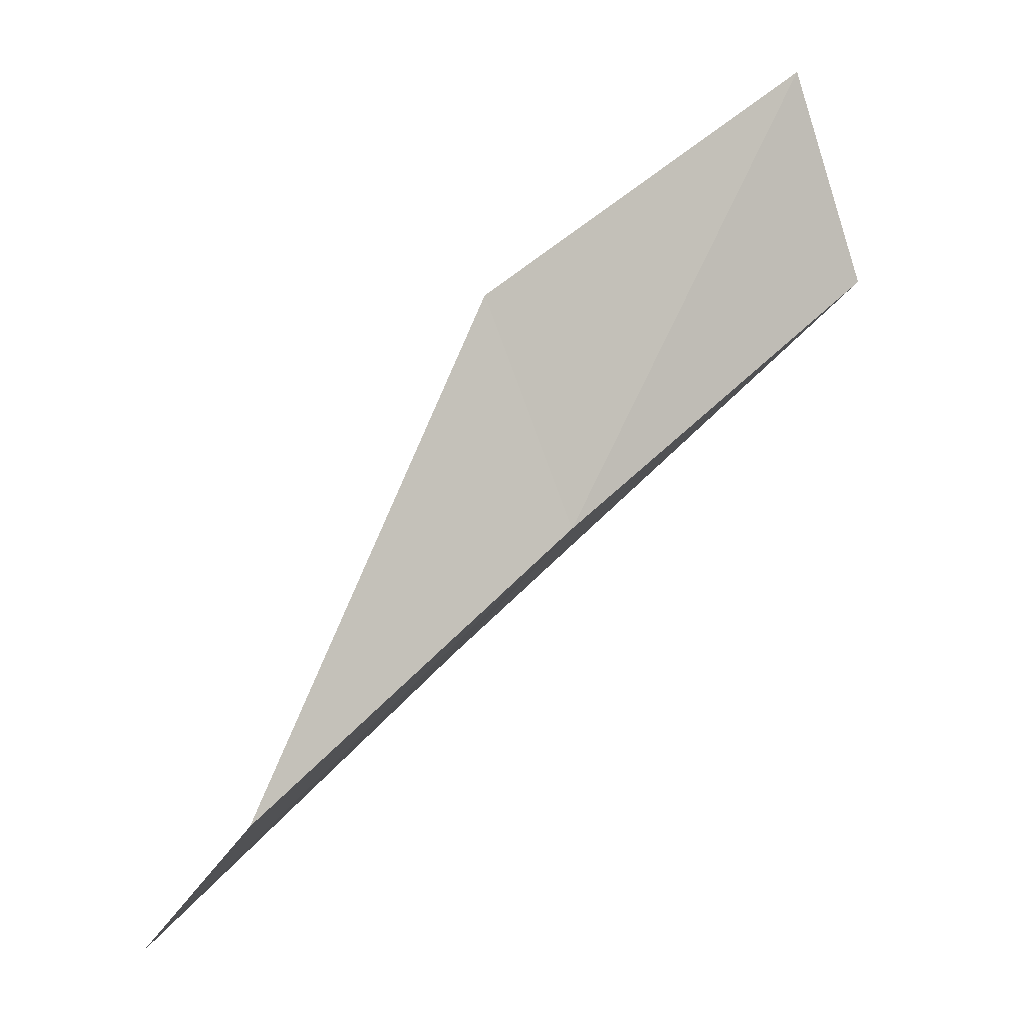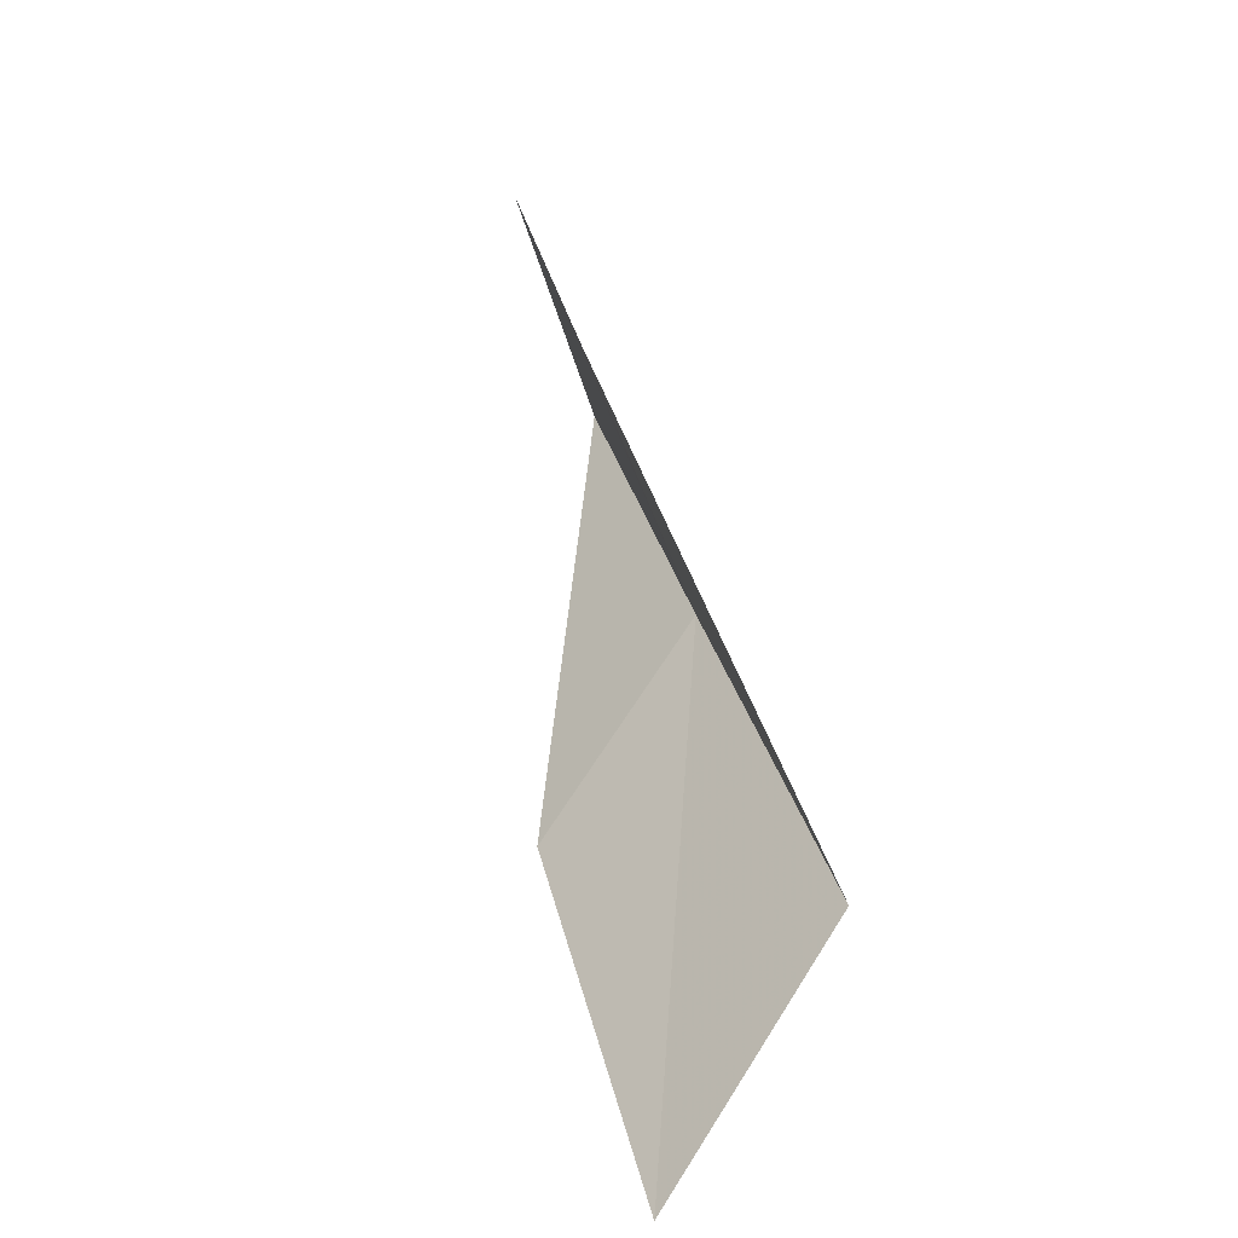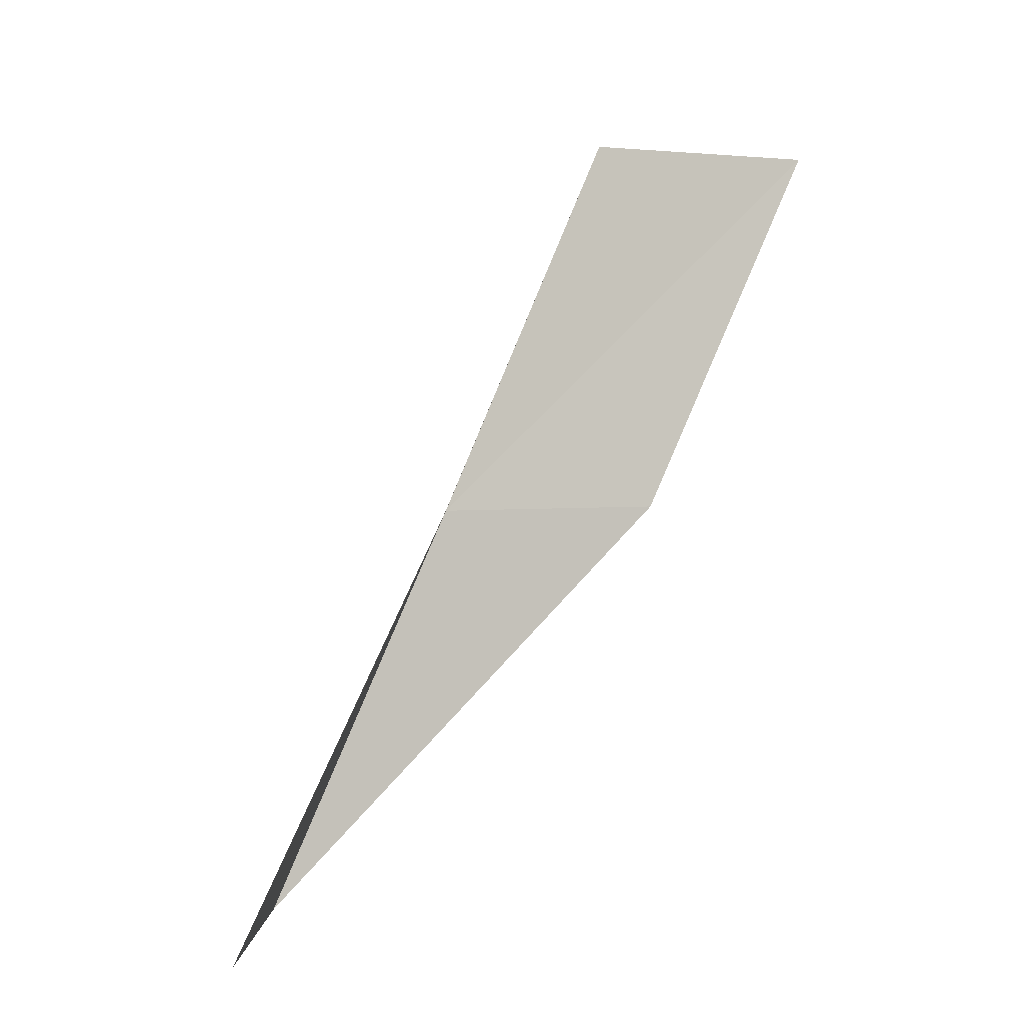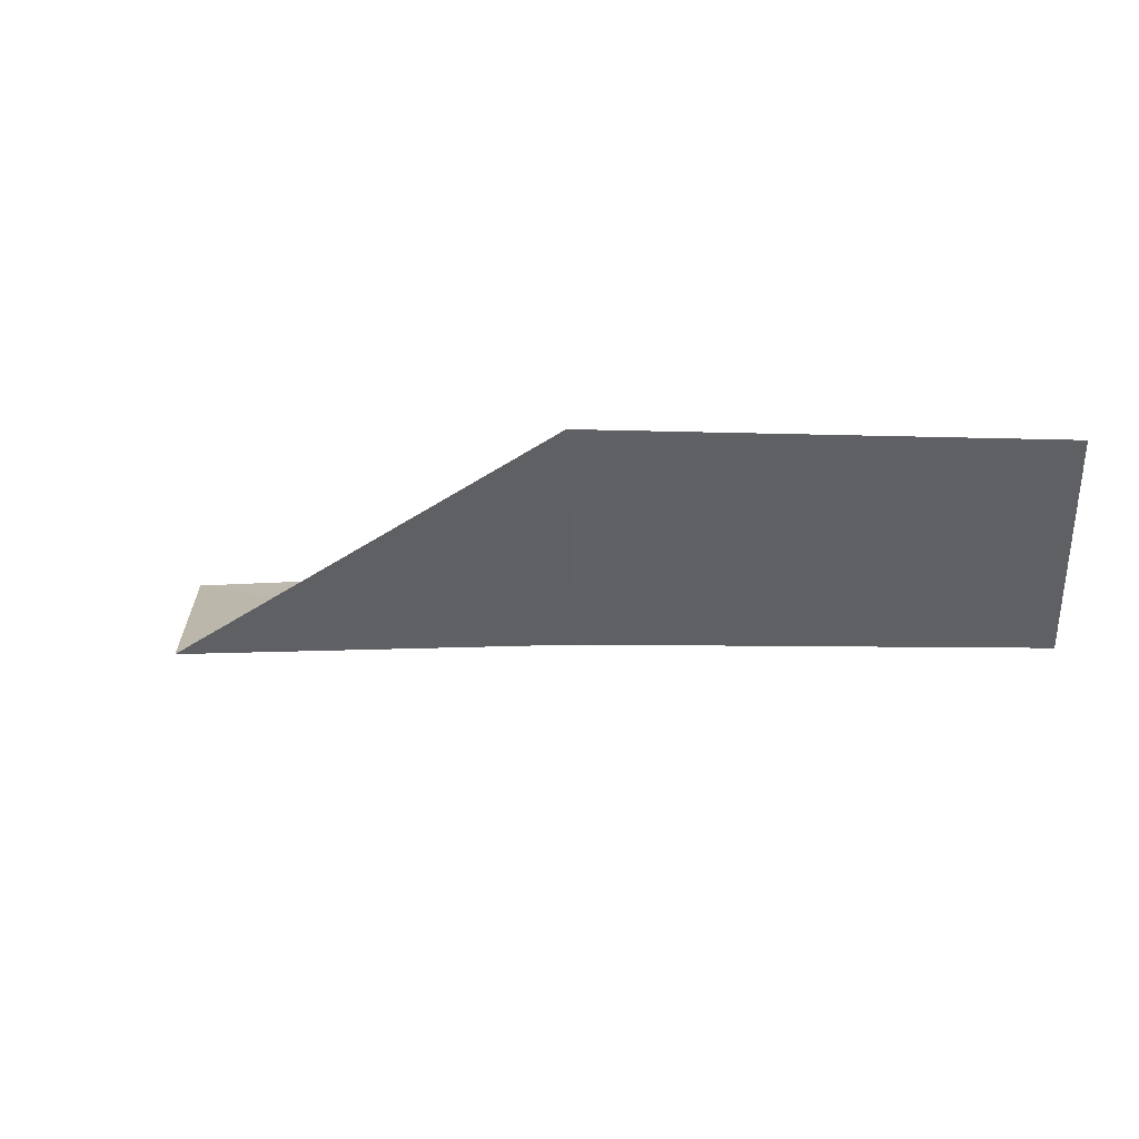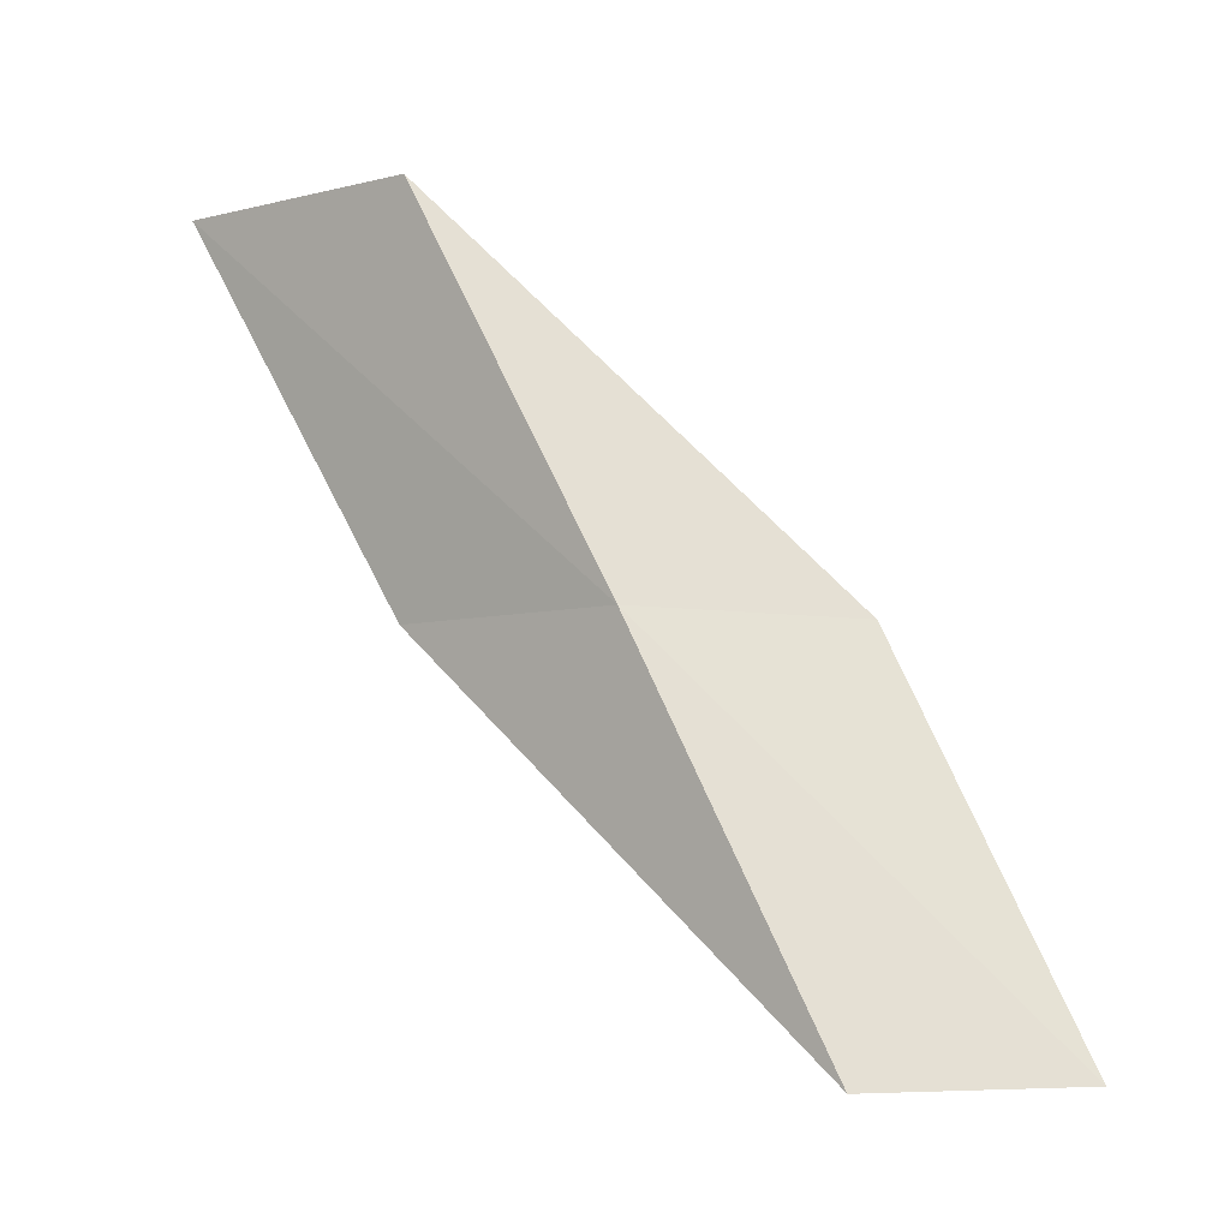
<metadata>
{"format":"obj","ext":"obj","renderer":"f3d","projection":"perspective","resolution":1024,"background":"white","views":[{"elev":24.5,"azim":36.1,"up":"+Y"},{"elev":3.6,"azim":-27.8,"up":"+Y"},{"elev":2.5,"azim":-155.0,"up":"+Z"},{"elev":67.4,"azim":85.2,"up":"+Y"},{"elev":-6.5,"azim":89.6,"up":"+Z"}]}
</metadata>
<code>
v -38.74 -4.795 43.59
v -39.95 -2.278 43.59
v -39.78 -6.873 47.94
v -41.56 -9.205 47.94
v -40.44 -6.924 43.59
v -38.57 -0.4206 39.23
v -37.59 -2.834 39.23
f 1 3 2
f 1 5 4
f 1 4 3
f 1 6 7
f 1 2 6
f 1 7 5

</code>
